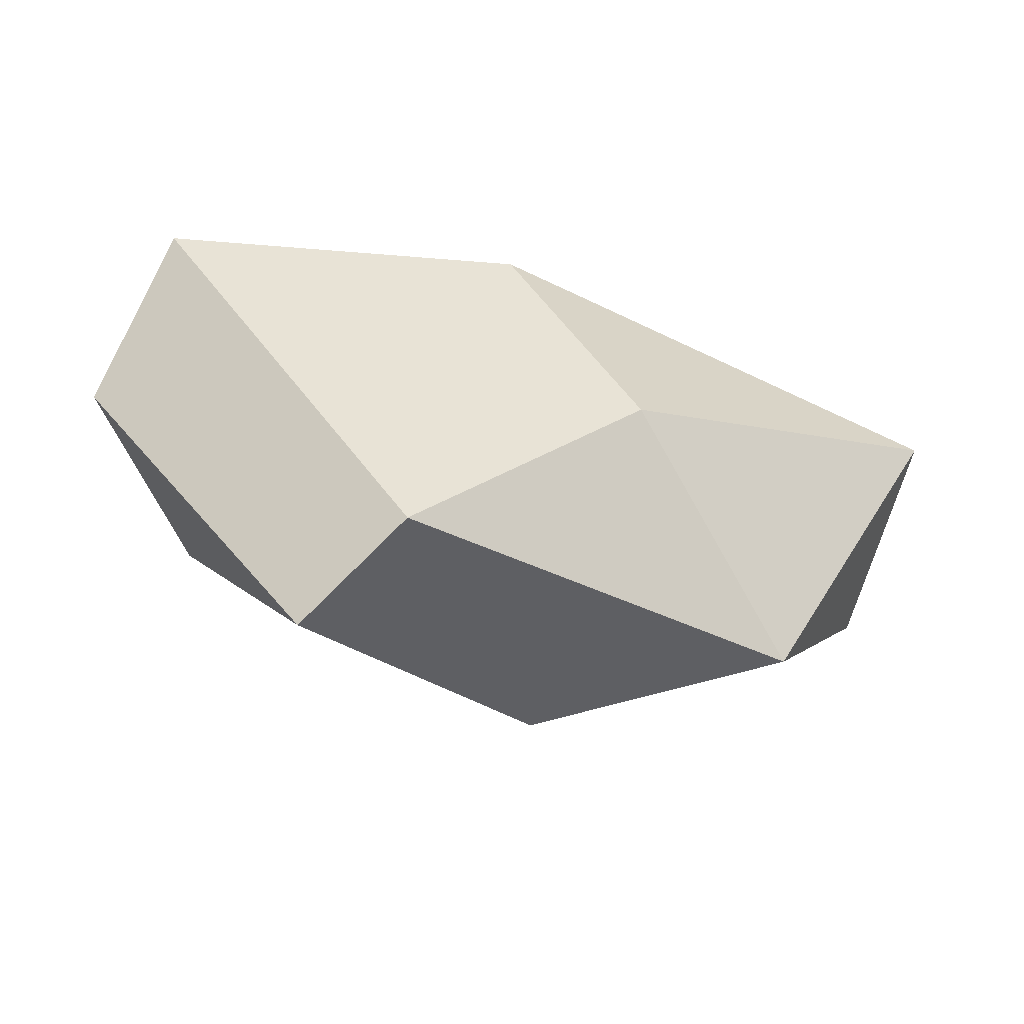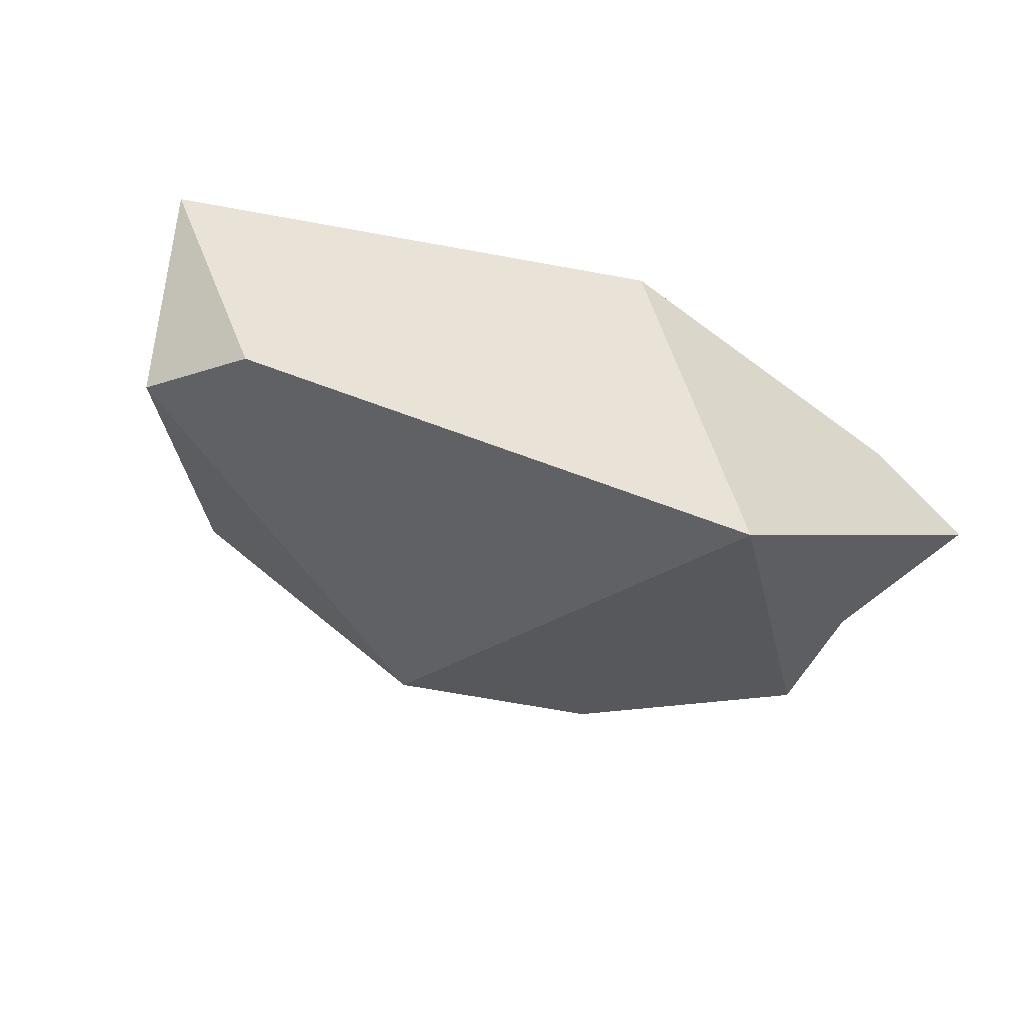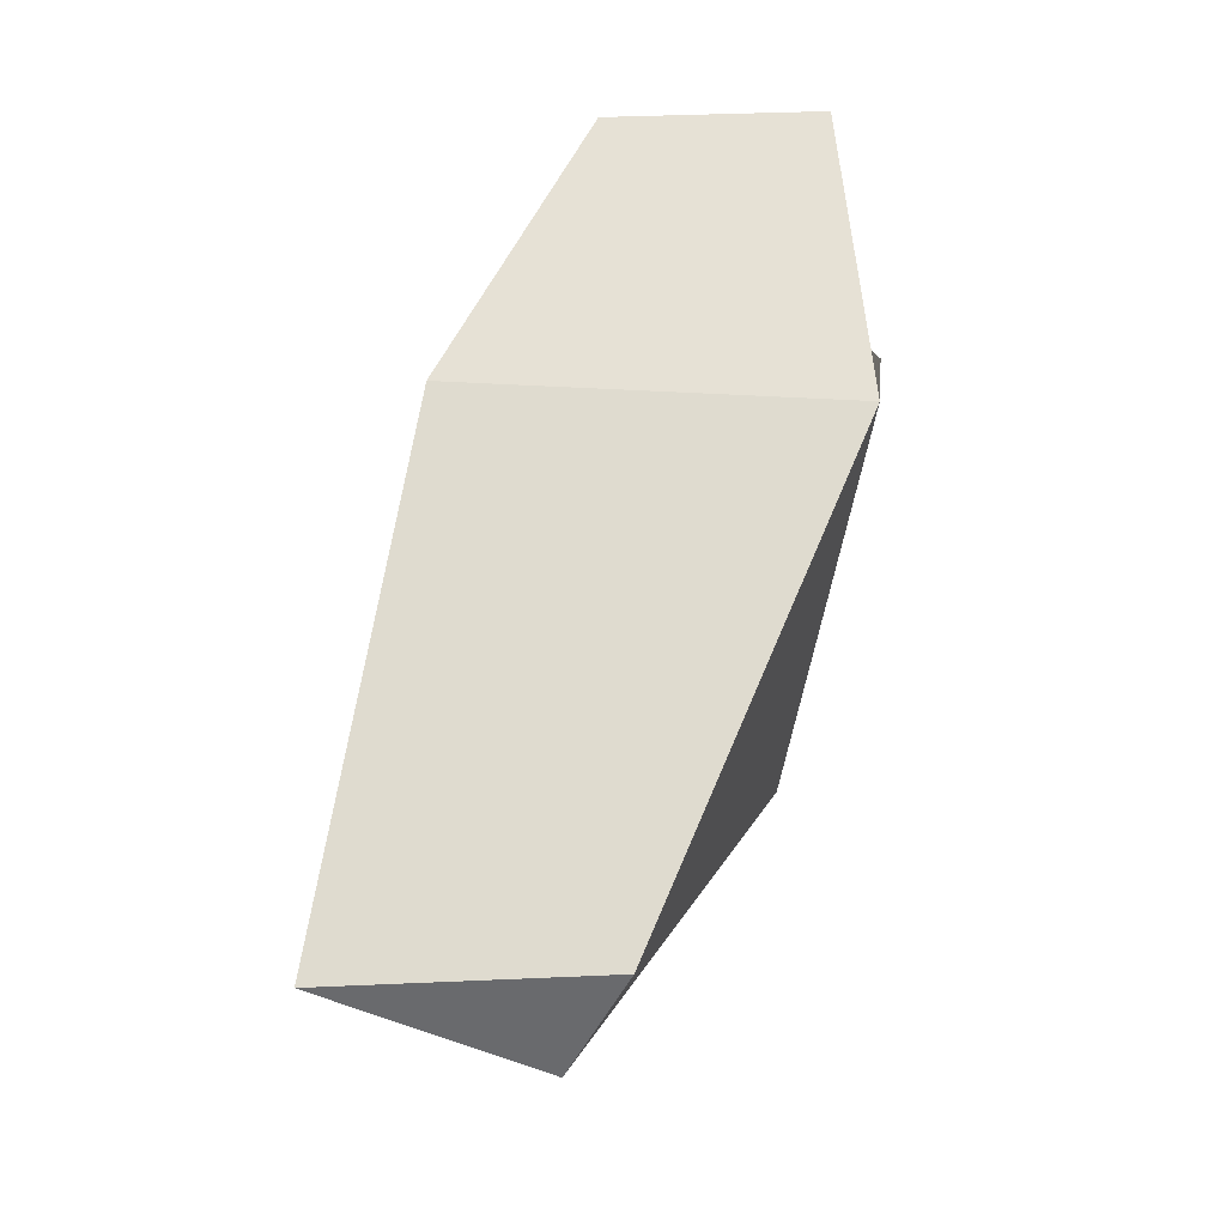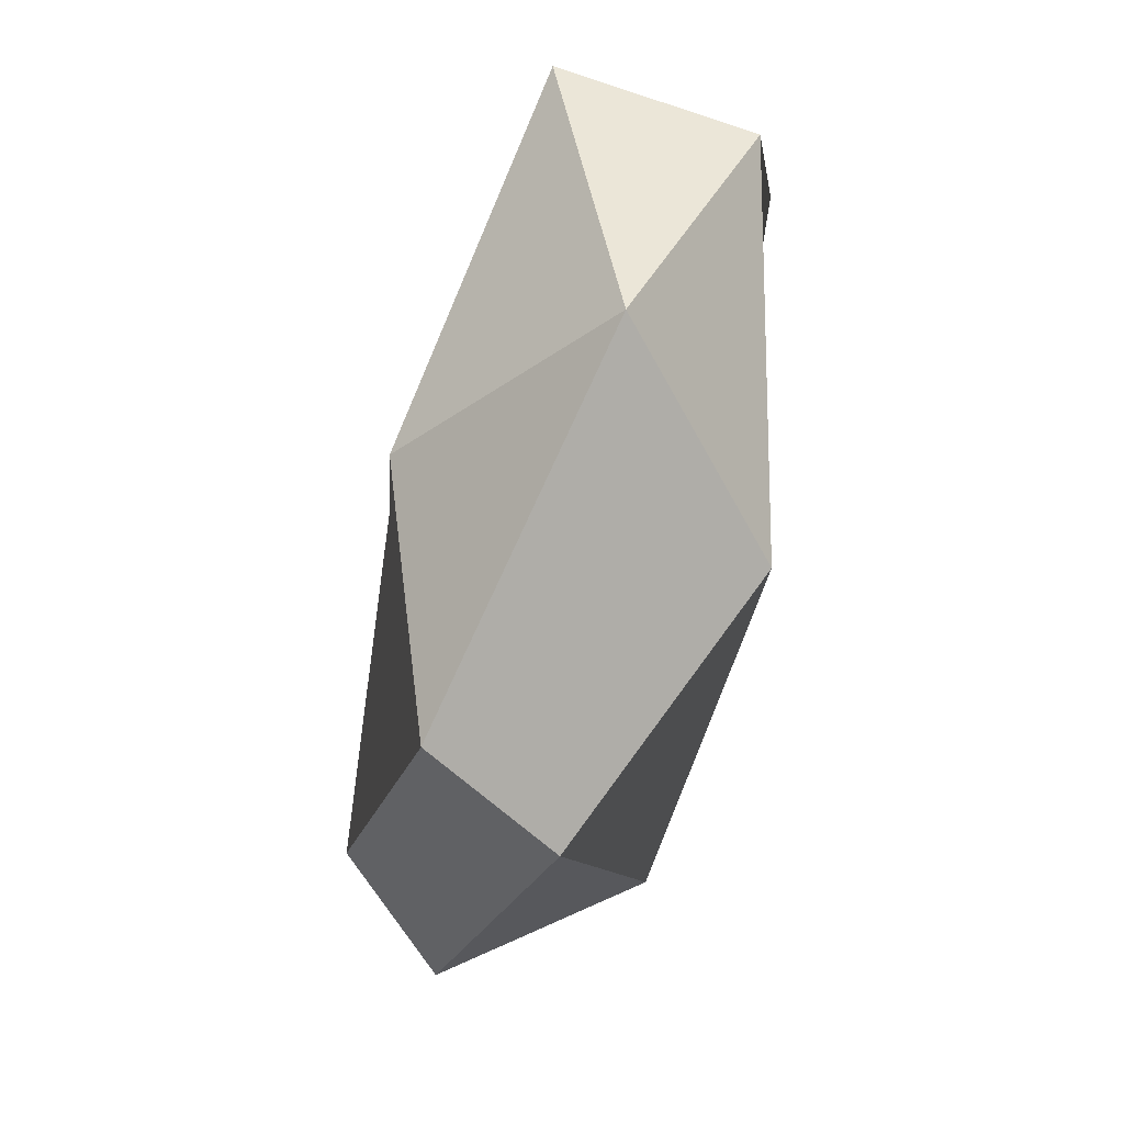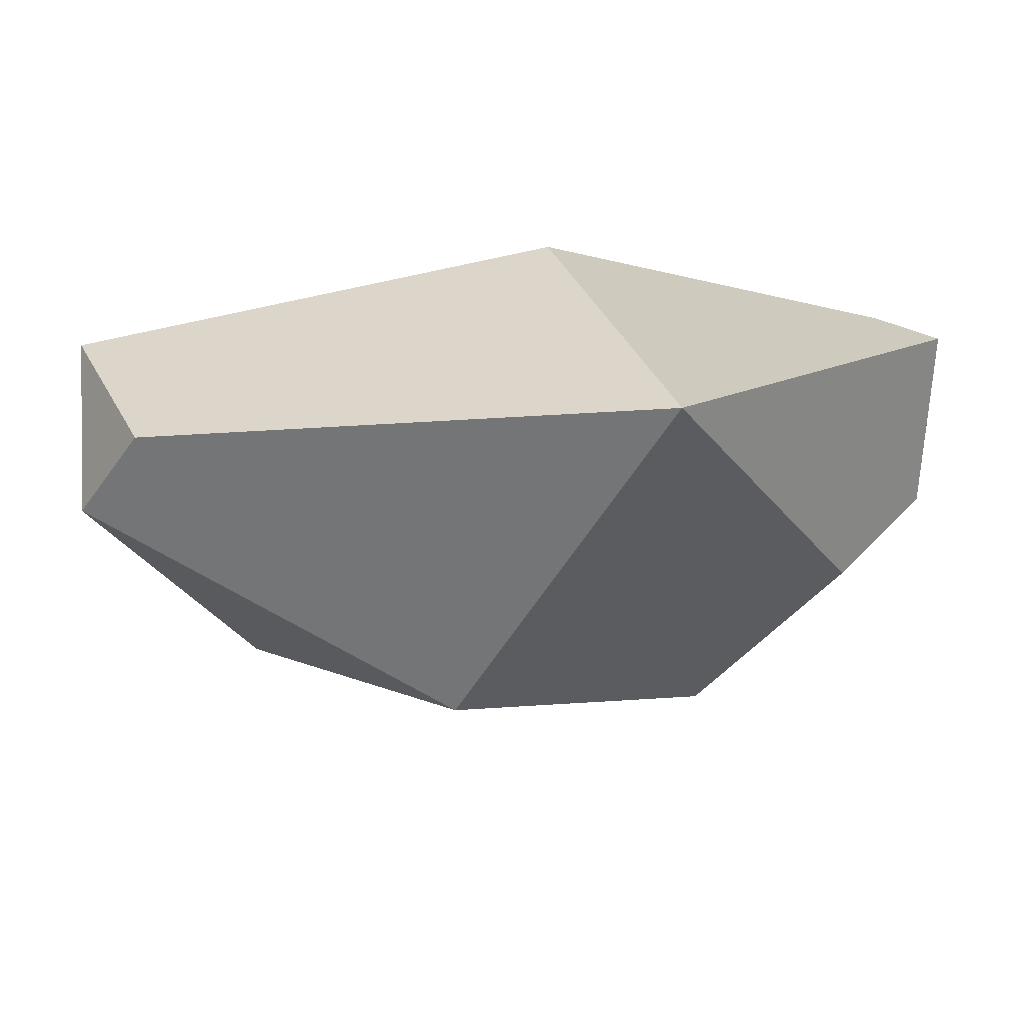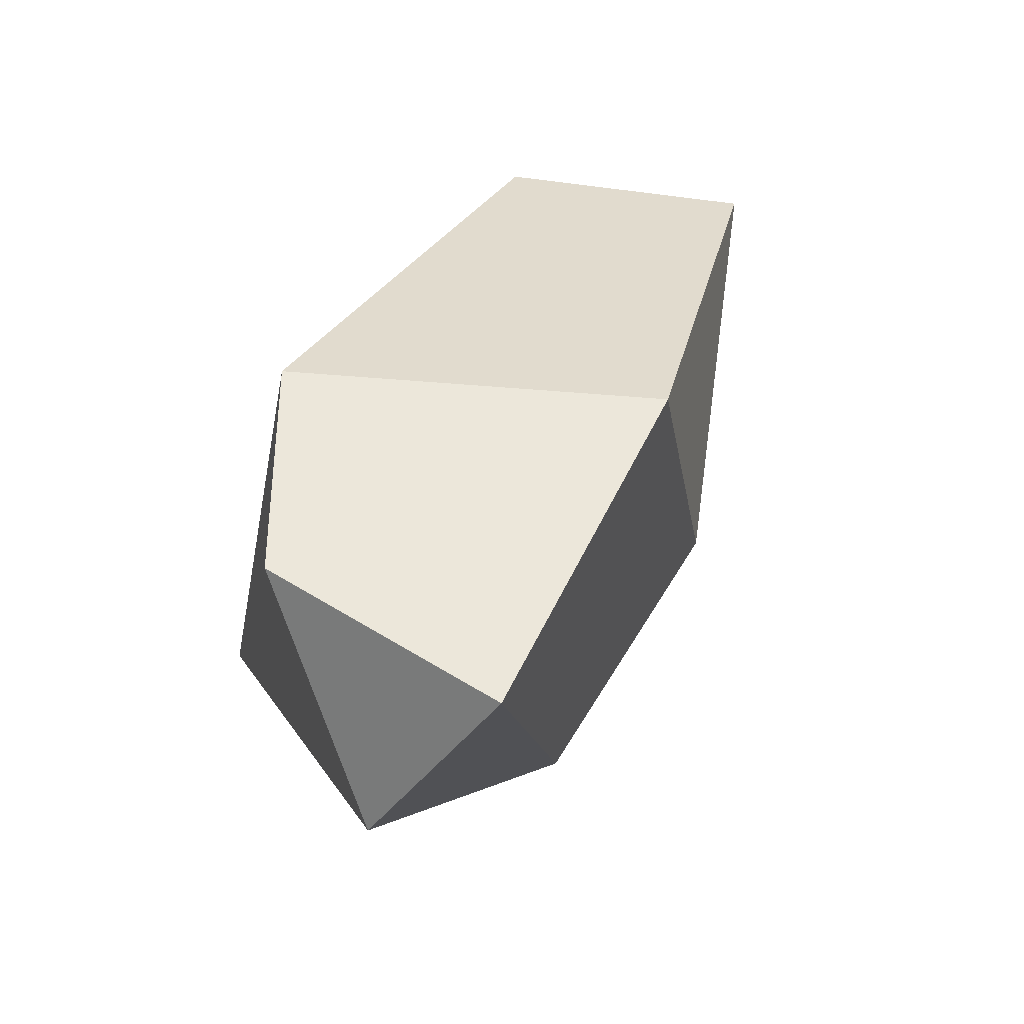
<metadata>
{"format":"obj","ext":"obj","renderer":"f3d","projection":"perspective","resolution":1024,"background":"white","views":[{"elev":-58.1,"azim":-14.9,"up":"+Y"},{"elev":-46.3,"azim":154.2,"up":"+Z"},{"elev":64.2,"azim":108.8,"up":"+Y"},{"elev":-73.2,"azim":78.4,"up":"+Y"},{"elev":33.3,"azim":176.7,"up":"+Y"},{"elev":38.1,"azim":-68.3,"up":"+Y"}]}
</metadata>
<code>
o FR_foot_joint_constraints_in_RL_foot_joint_reduced.obj
v 0.8471 -0.6644 0.006082
v -0.188 -0.2001 0.2323
v 0.5522 -0.4853 0.2731
v 0.9678 -0.124 -0.2071
v 0.2341 -0.7354 0.1537
v -0.2439 -0.4458 0.06092
v 0.3514 -0.07378 0.2695
v 0.1222 -0.7472 -0.05672
v 0.2045 -0.06721 -0.2658
v 1.067 -0.2784 -0.154
v -0.1983 -0.06849 -0.08468
v 0.5269 -0.5868 -0.2677
v -0.05686 -0.3846 -0.2265
v 1.094 -0.1679 0.1537
f 5 1 3
f 1 10 14
f 14 10 4
f 1 14 3
f 10 12 9 4
f 6 11 9 13
f 10 1 12
f 8 6 13
f 6 2 11
f 3 14 7
f 5 2 6 8
f 5 3 7 2
f 12 8 13 9
f 1 5 8 12
f 2 7 9 11
f 14 4 9 7

</code>
